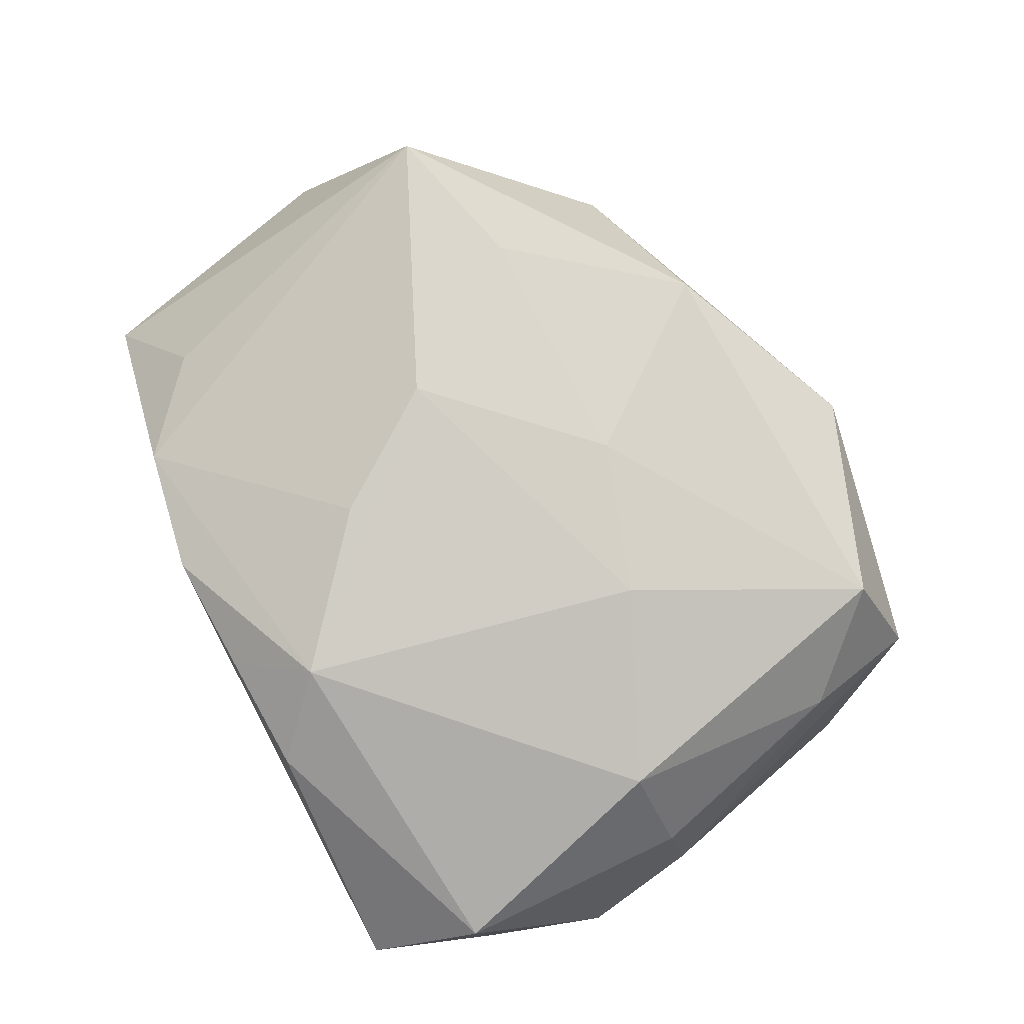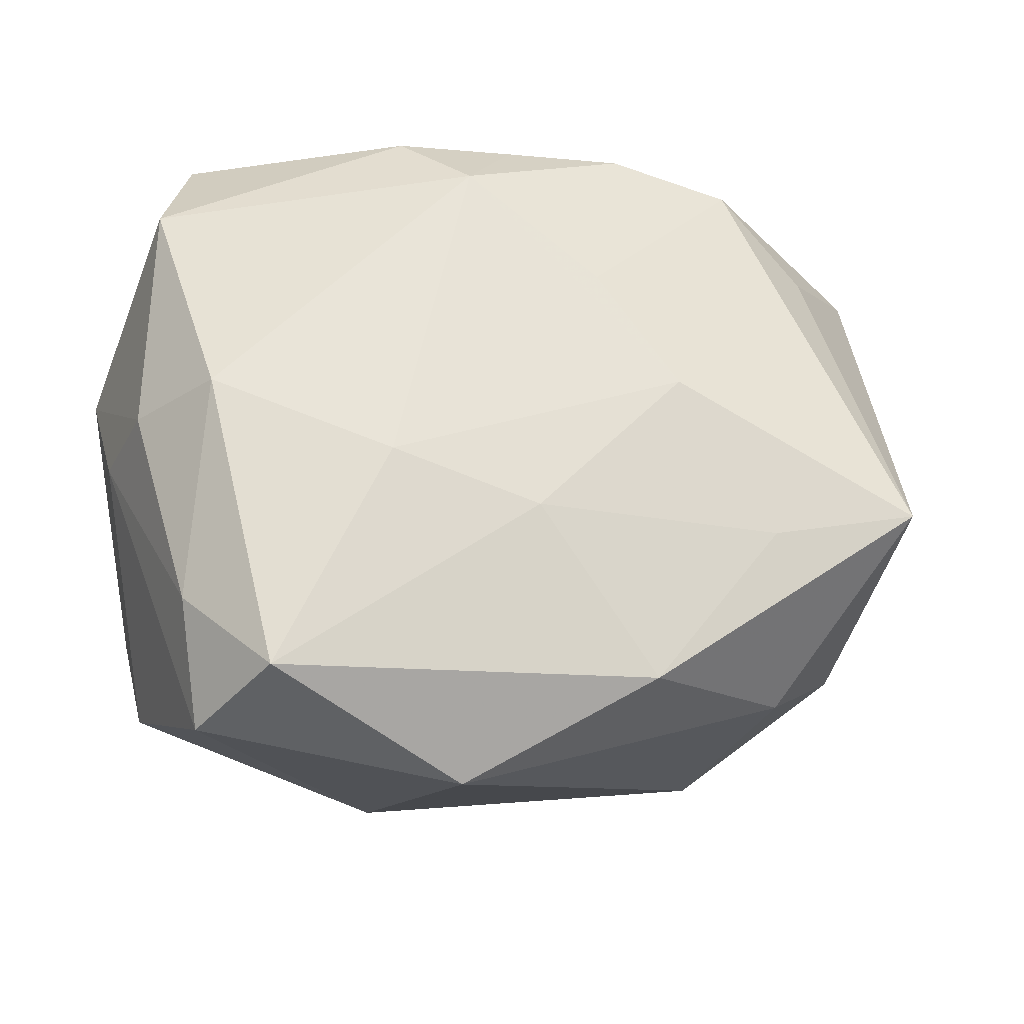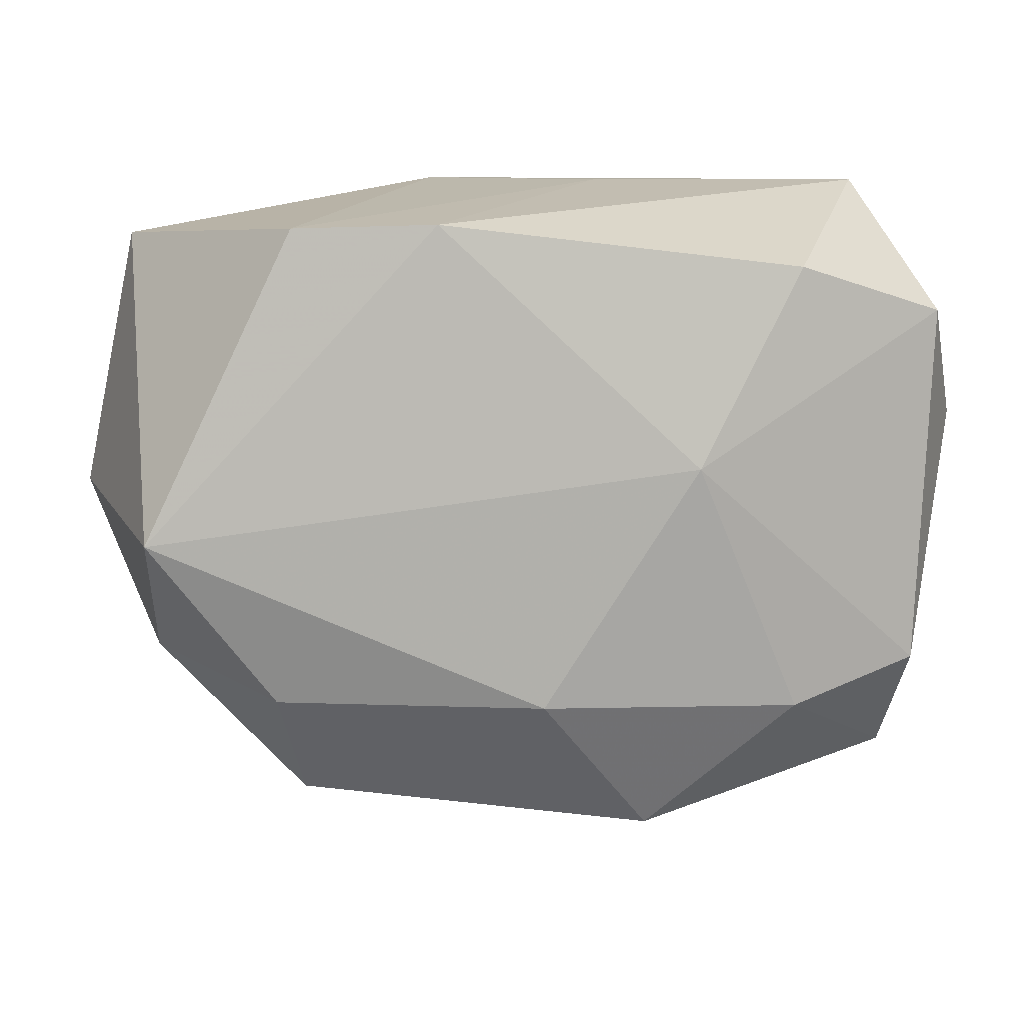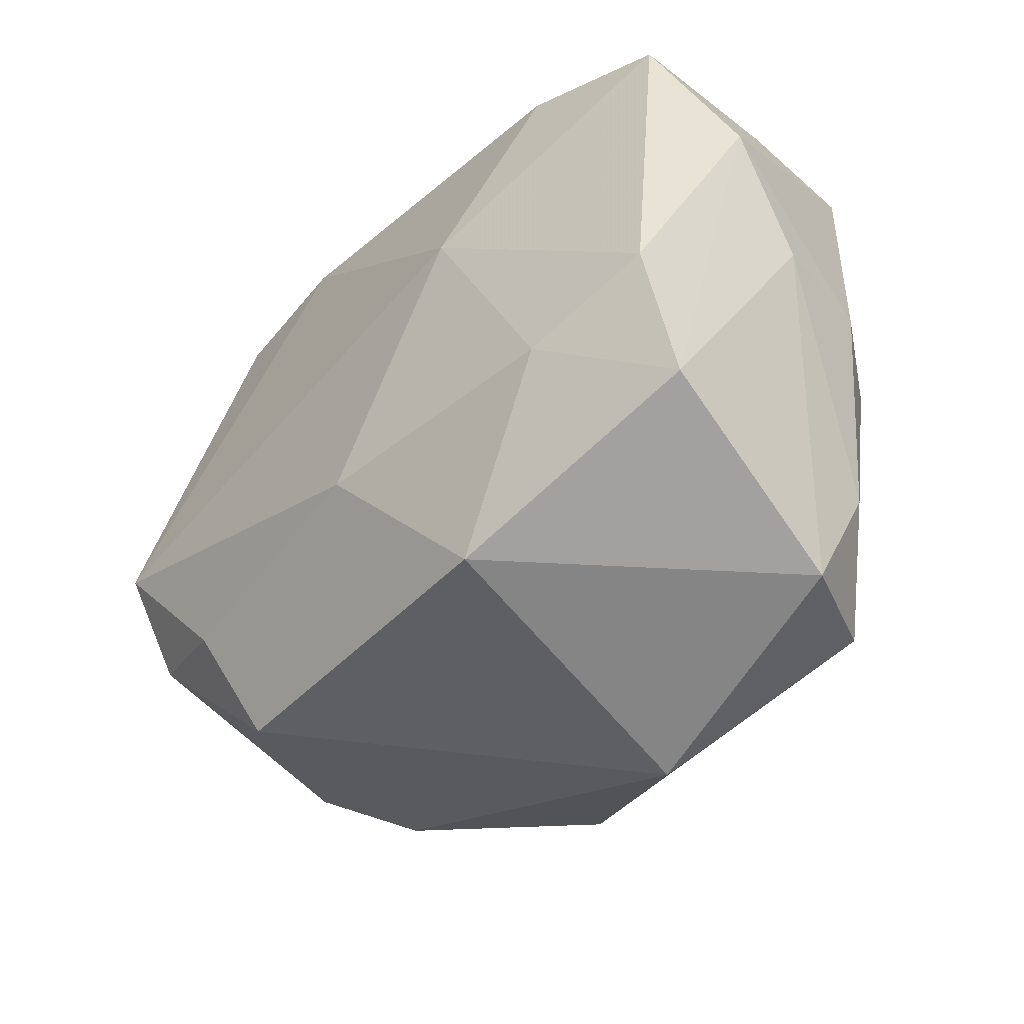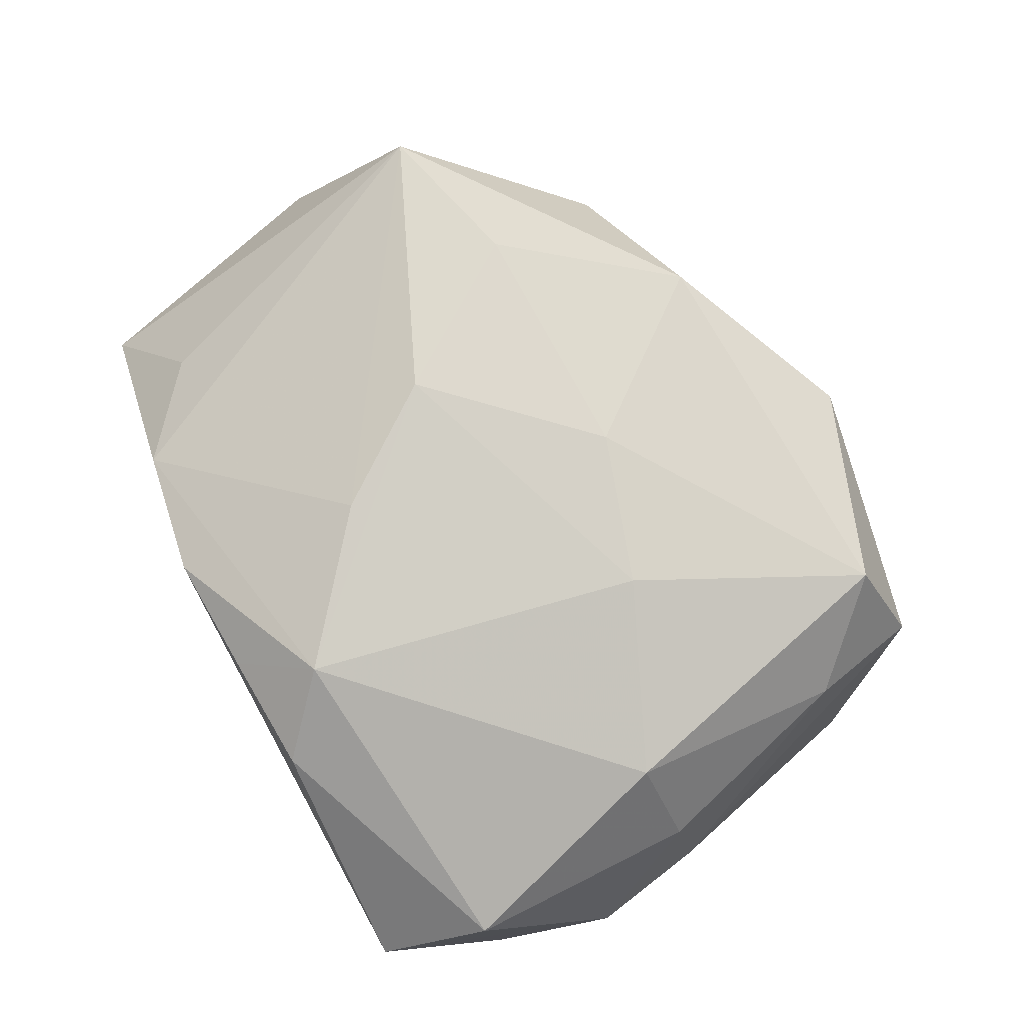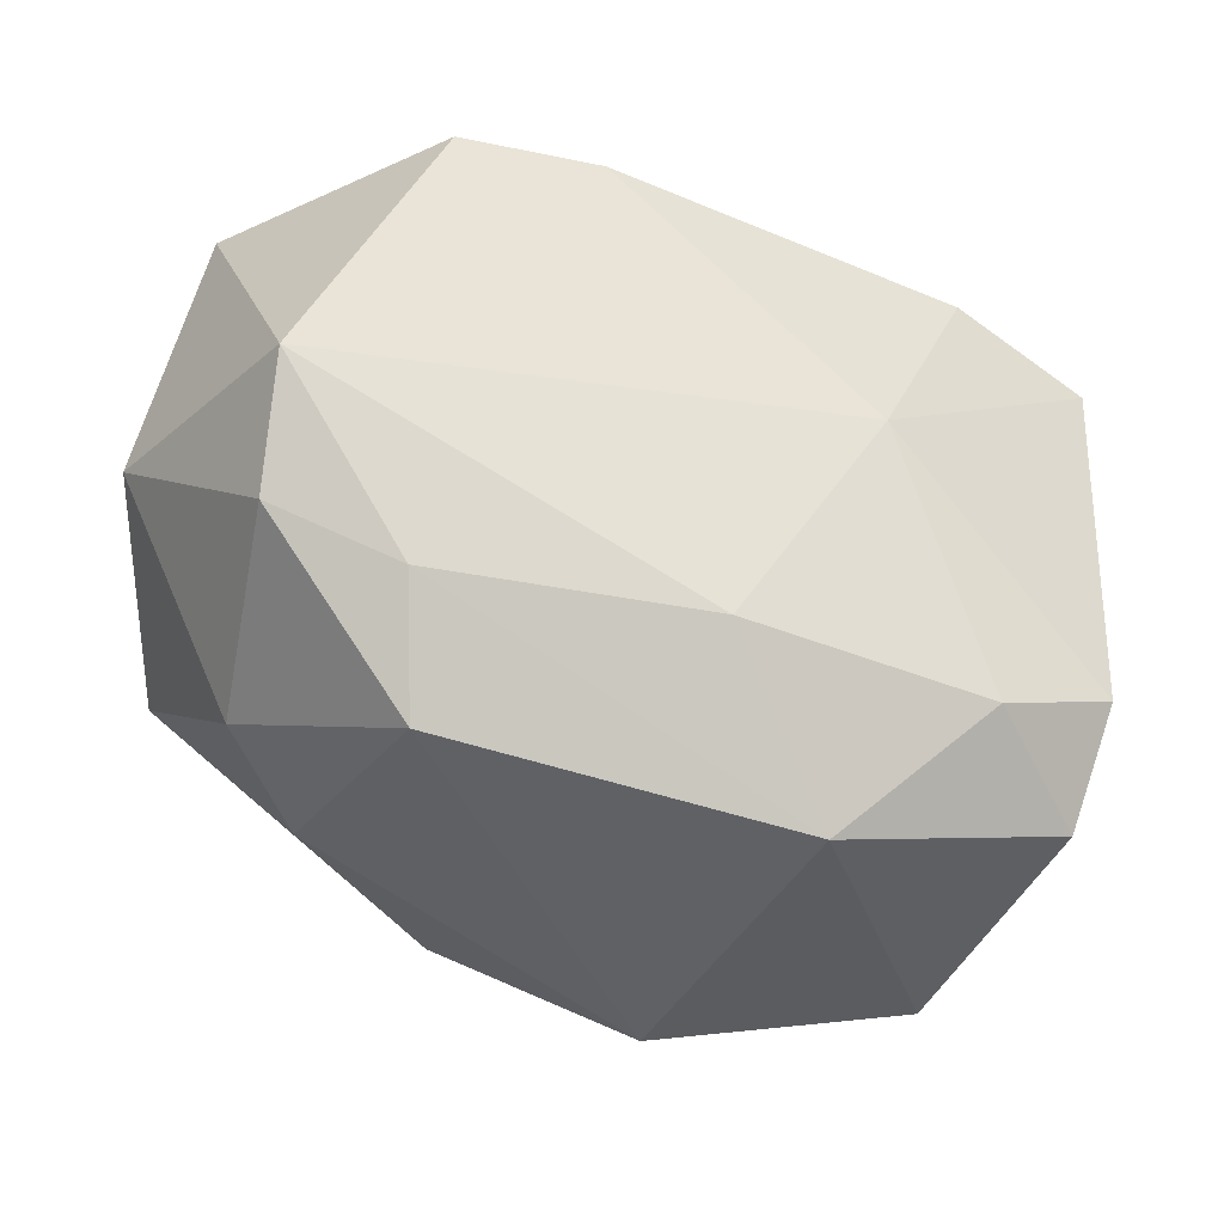
<metadata>
{"format":"obj","ext":"obj","renderer":"f3d","projection":"perspective","resolution":1024,"background":"white","views":[{"elev":79.6,"azim":-117.1,"up":"+Z"},{"elev":-24.4,"azim":-11.7,"up":"+Y"},{"elev":11.9,"azim":175.9,"up":"+Y"},{"elev":-48.5,"azim":-130.7,"up":"+Y"},{"elev":77.9,"azim":-118.3,"up":"+Z"},{"elev":-33.7,"azim":159.6,"up":"+Y"}]}
</metadata>
<code>
v 0.007486 0.02185 -0.01546
v 0.007004 0.02353 0.01248
v 0.01772 0.0216 -0.0149
v -0.02371 1.528e-05 0.01426
v 0.01937 -0.01259 -0.01507
v -0.02809 0.01608 0.009
v 0.03001 0.02028 -0.0009011
v 0.01006 0.001549 0.01786
v -0.008015 -0.02358 -0.01173
v -0.01014 0.02294 0.01236
v -0.03169 0.006751 -0.005901
v 0.008528 -0.02084 0.01565
v -0.01865 0.01861 -0.01405
v 0.02839 -0.006649 0.01566
v -0.02636 -0.01831 -0.008813
v -0.001555 0.02326 0.01243
v -0.01092 -0.005721 0.01748
v 0.01753 -0.02055 -0.01044
v 0.02579 -0.01508 0.001732
v 0.01604 0.02188 0.01153
v 0.004182 0.01012 0.01713
v -0.0186 -0.0217 0.01529
v -0.005549 0.02372 0.004971
v -0.02292 -0.02404 0.007218
v 0.01999 -0.01912 0.006584
v -0.00541 0.01823 0.0164
v -0.01103 0.004567 -0.01714
v -0.004391 -0.02771 0.0101
v 0.02306 0.0164 0.00862
v -0.02769 -0.01058 -0.01318
v 8.135e-05 -0.01287 -0.01714
v -0.02855 -0.0006467 0.007947
v -0.02458 -0.01549 0.01055
v -0.03029 -0.001316 2.185e-05
v 0.03403 0.001124 0.0006001
v 0.02833 -0.0004422 -0.01714
v 0.02787 -0.008588 -0.01284
v -0.01867 -0.01365 -0.01496
v -0.02571 0.02372 0.003795
v -0.0003713 -0.009201 0.01771
v -0.02905 0.01518 -0.01194
v 0.01745 -0.00932 0.01644
f 11 15 34
f 24 9 28
f 15 9 24
f 24 34 15
f 30 15 11
f 31 27 36
f 8 17 40
f 5 9 31
f 31 36 5
f 5 36 37
f 22 24 28
f 22 40 17
f 22 17 4
f 11 34 32
f 1 27 13
f 13 39 1
f 3 36 1
f 1 36 27
f 13 27 41
f 27 30 41
f 41 30 11
f 11 39 41
f 41 39 13
f 38 27 31
f 38 30 27
f 31 9 38
f 38 9 15
f 15 30 38
f 26 17 8
f 4 17 26
f 18 5 37
f 28 9 18
f 9 5 18
f 37 36 35
f 12 22 28
f 40 22 12
f 24 22 33
f 34 24 33
f 33 32 34
f 33 22 4
f 4 32 33
f 6 39 11
f 11 32 6
f 6 32 4
f 4 26 6
f 19 18 37
f 37 35 19
f 14 19 35
f 39 6 10
f 10 6 26
f 23 1 39
f 39 2 23
f 3 1 23
f 23 2 3
f 20 2 26
f 8 40 42
f 42 14 8
f 40 12 42
f 12 14 42
f 25 14 12
f 19 14 25
f 25 12 28
f 28 18 25
f 18 19 25
f 26 2 16
f 16 10 26
f 16 2 39
f 39 10 16
f 7 14 35
f 7 35 36
f 7 36 3
f 3 2 7
f 2 20 7
f 21 26 8
f 21 20 26
f 8 14 21
f 14 20 21
f 29 20 14
f 14 7 29
f 29 7 20

</code>
